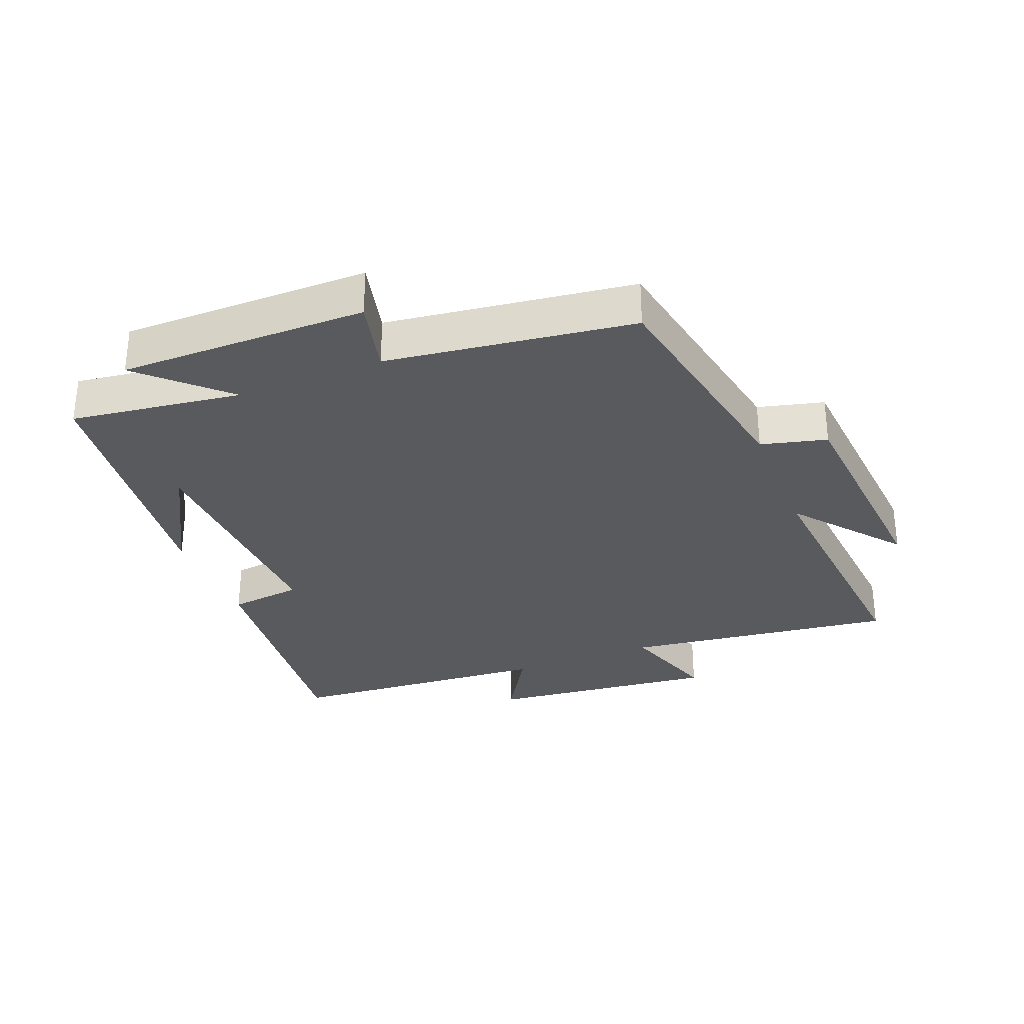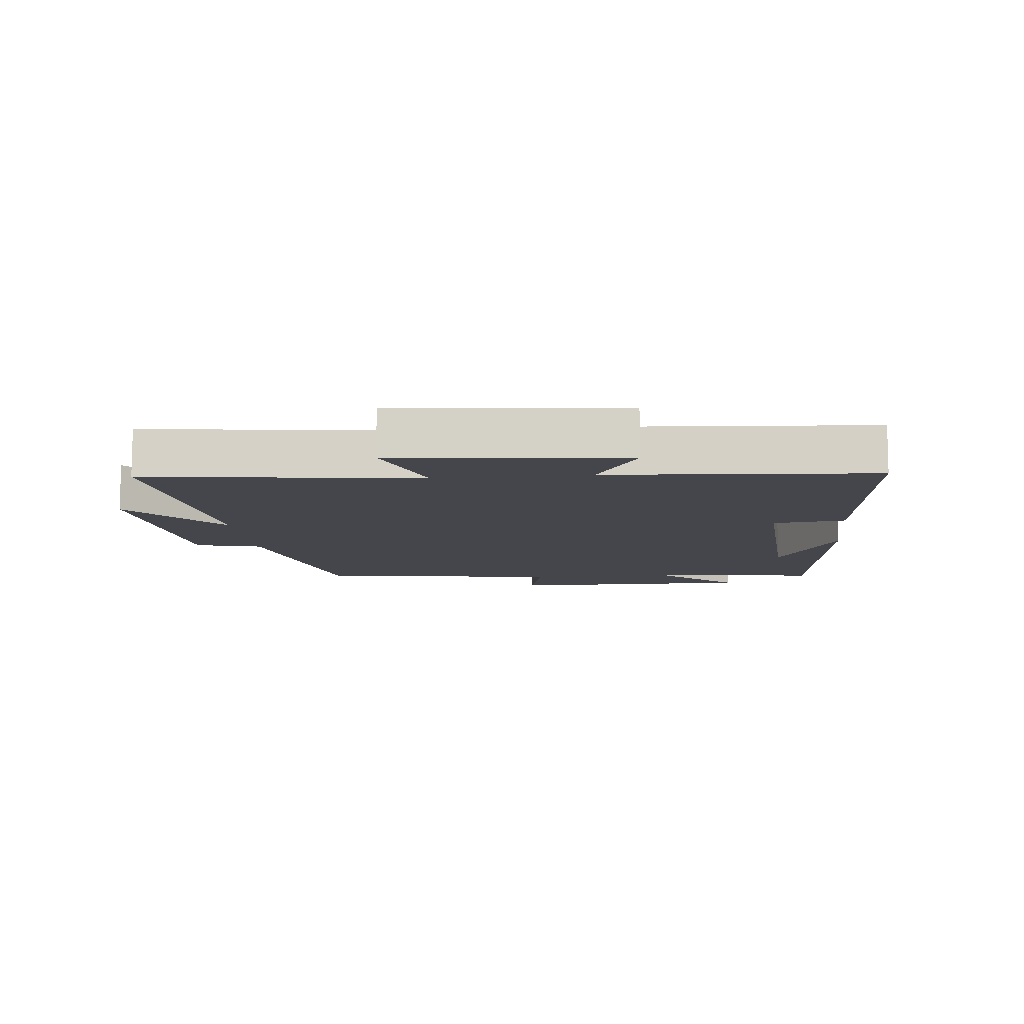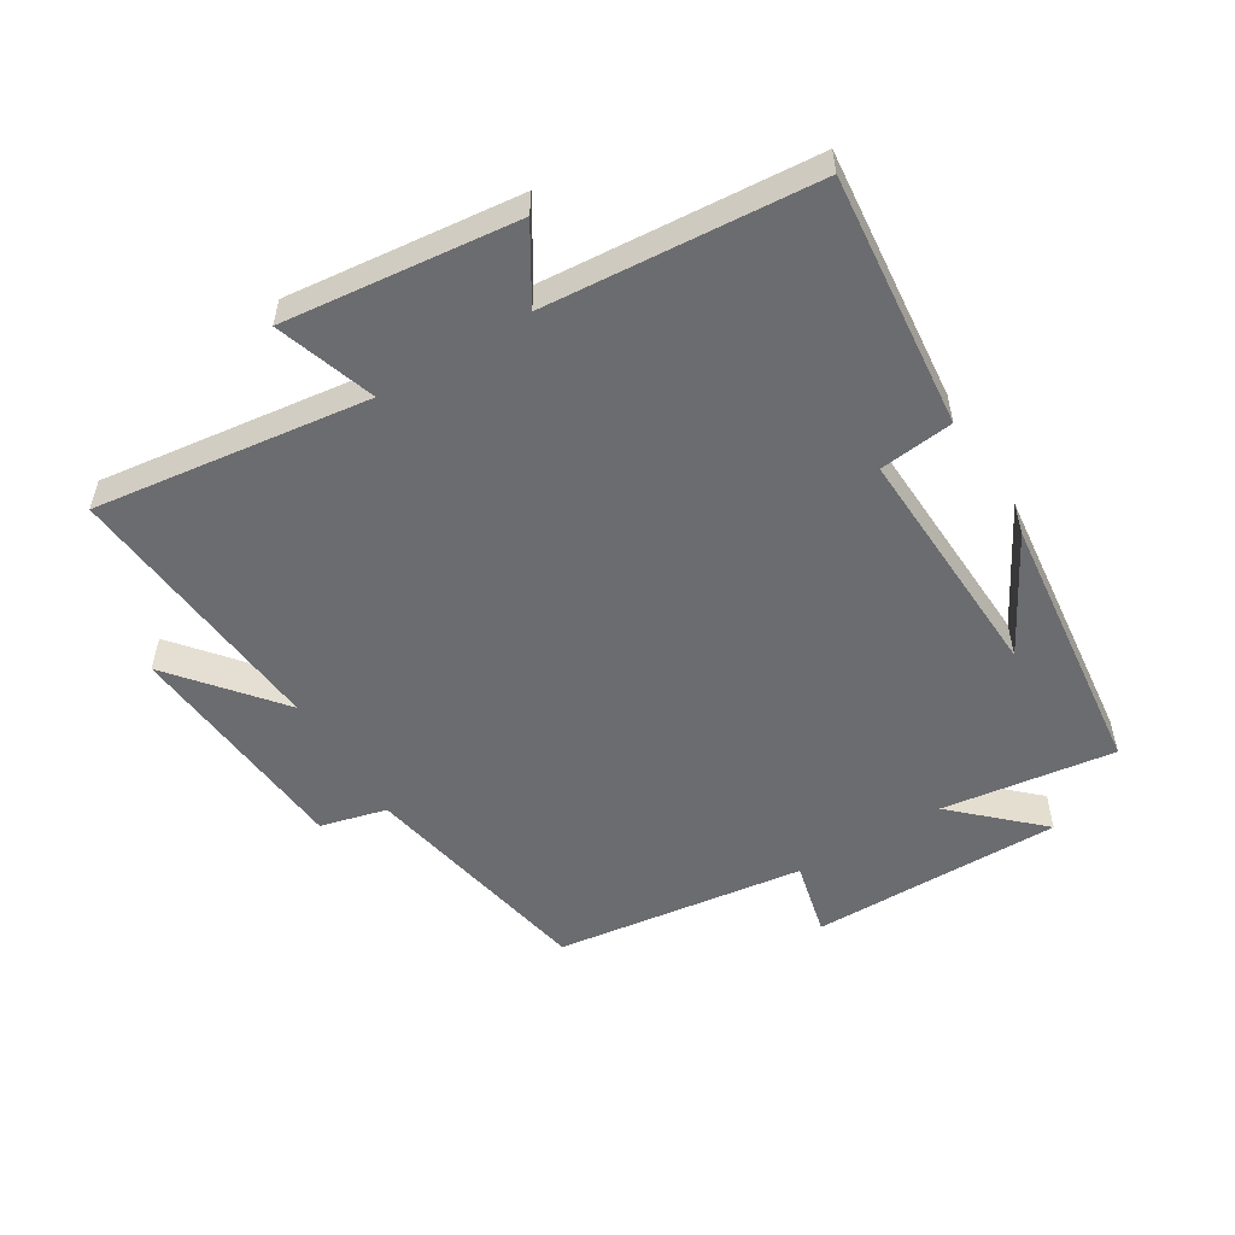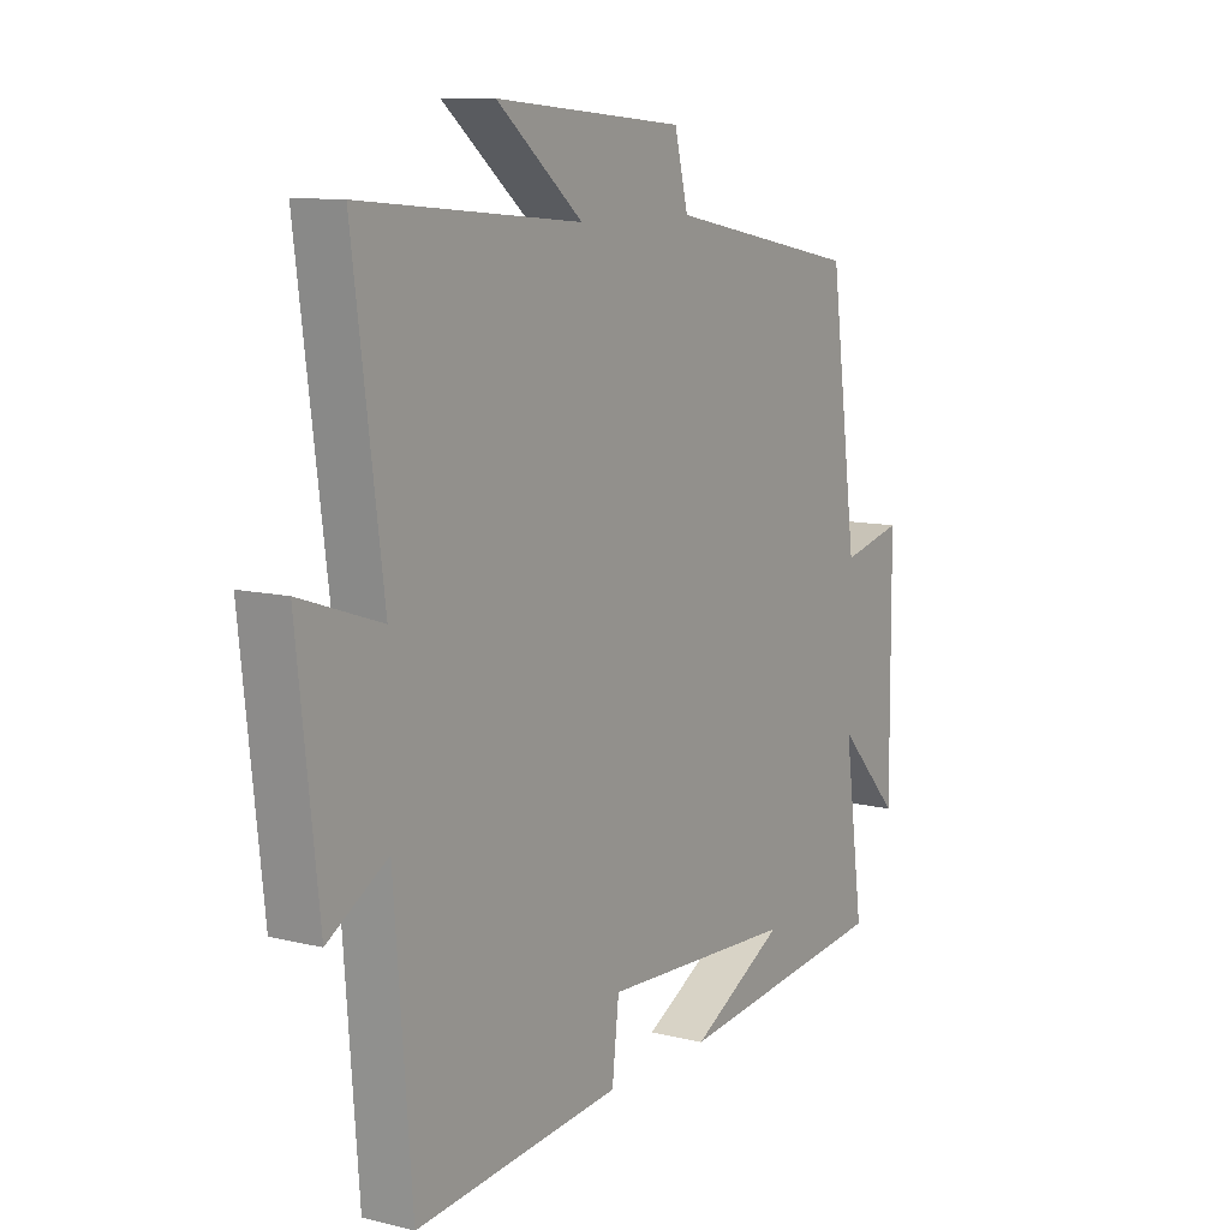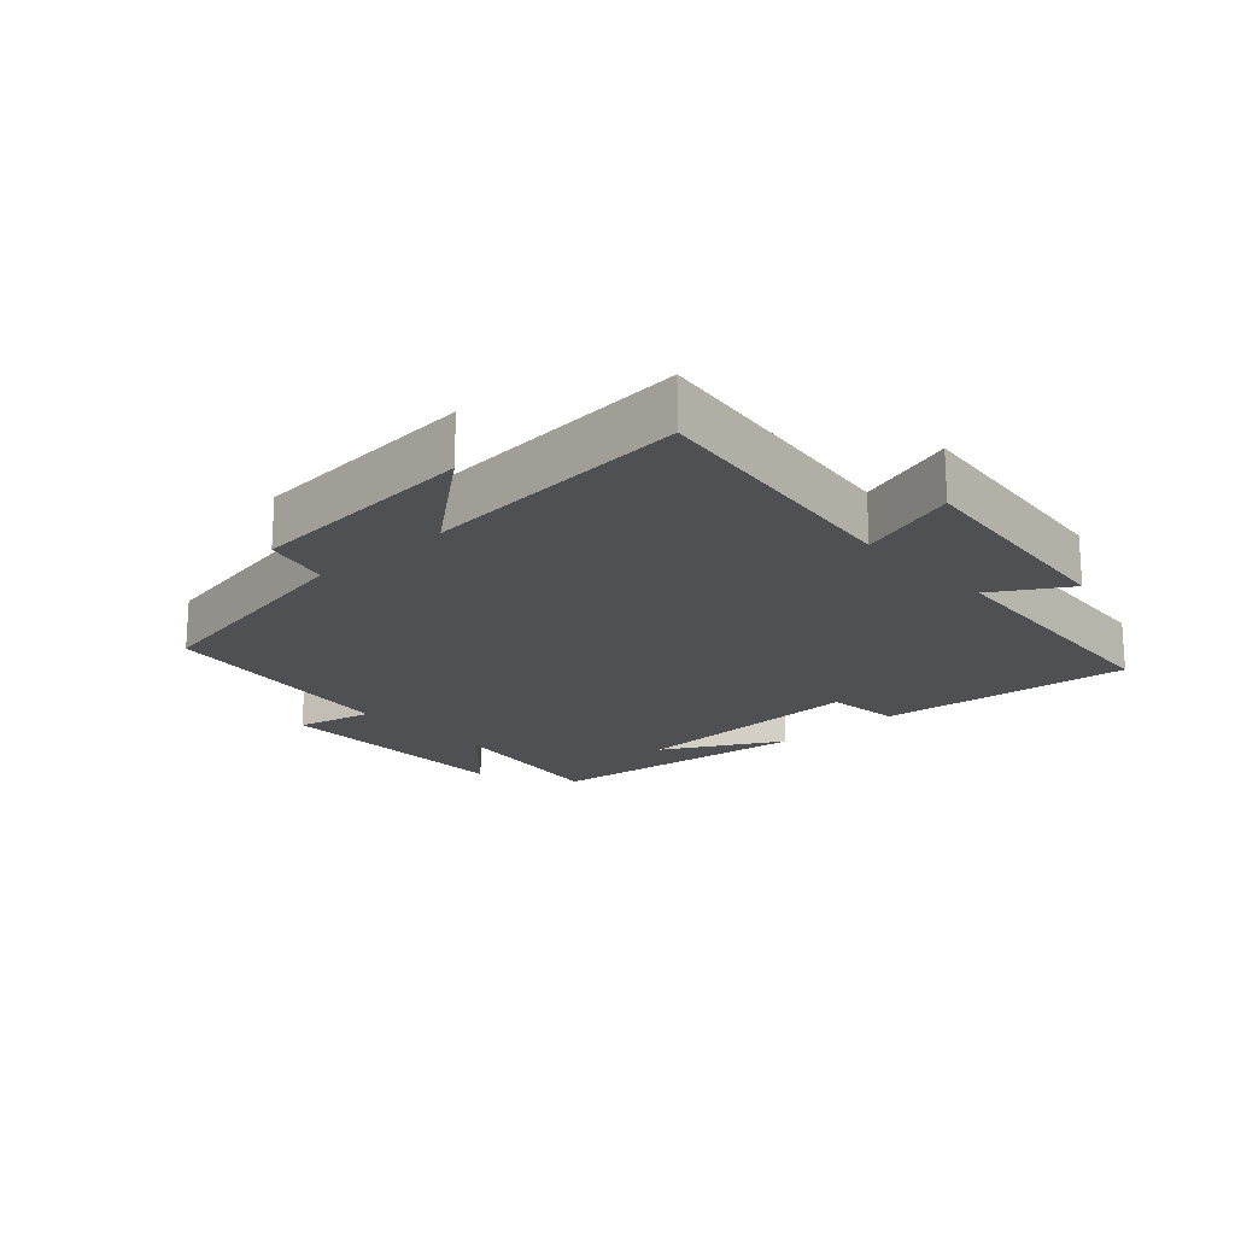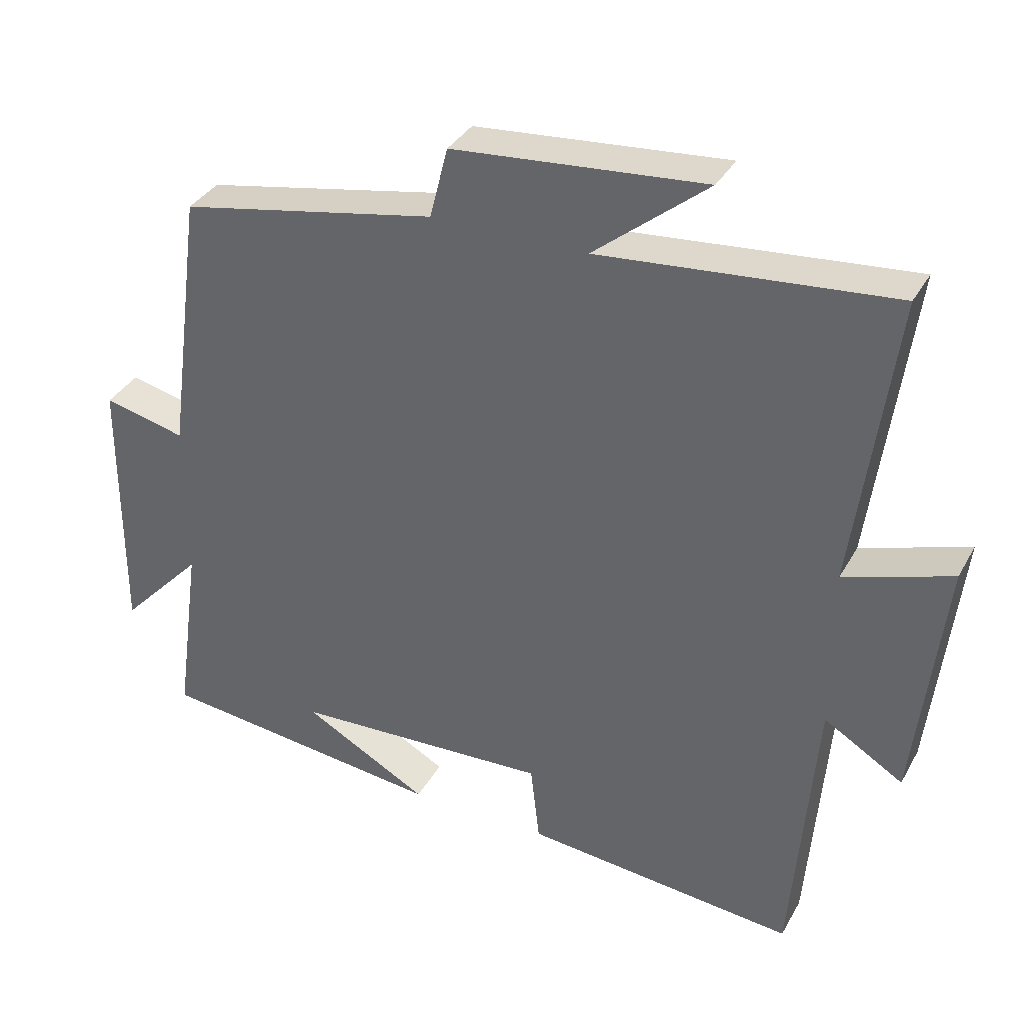
<metadata>
{"format":"obj","ext":"obj","renderer":"f3d","projection":"perspective","resolution":1024,"background":"white","views":[{"elev":-31.3,"azim":-68.3,"up":"+Y"},{"elev":-10.1,"azim":96.1,"up":"+Y"},{"elev":-53.7,"azim":121.5,"up":"+Y"},{"elev":10.2,"azim":122.2,"up":"+Z"},{"elev":-19.0,"azim":42.5,"up":"+Y"},{"elev":35.2,"azim":25.7,"up":"+Z"}]}
</metadata>
<code>
v -0.448 0.07 0.43
v -0.082 0.07 0.5
v -0.056 0.07 0.602
v 0.302 0.07 0.632
v 0.14 0.07 0.5
v 0.556 0.07 0.537
v 0.5 0.07 0.114
v 0.653 0.07 0.165
v 0.613 0.07 -0.193
v 0.5 0.07 -0.124
v 0.467 0.07 -0.539
v 0.078 0.07 -0.5
v 0.065 0.07 -0.386
v -0.303 0.07 -0.402
v -0.124 0.07 -0.5
v -0.537 0.07 -0.452
v -0.5 0.07 -0.186
v -0.619 0.07 -0.312
v -0.617 0.07 0.074
v -0.5 0.07 0.046
v -0.448 0 0.43
v -0.082 0 0.5
v -0.056 0 0.602
v 0.302 0 0.632
v 0.14 0 0.5
v 0.556 0 0.537
v 0.5 0 0.114
v 0.653 0 0.165
v 0.613 0 -0.193
v 0.5 0 -0.124
v 0.467 0 -0.539
v 0.078 0 -0.5
v 0.065 0 -0.386
v -0.303 0 -0.402
v -0.124 0 -0.5
v -0.537 0 -0.452
v -0.5 0 -0.186
v -0.619 0 -0.312
v -0.617 0 0.074
v -0.5 0 0.046
f 17 18 19 20
f 17 20 1 2
f 16 17 2
f 14 15 16
f 14 16 2
f 13 14 2 3
f 10 11 12 13
f 10 13 3
f 7 8 9 10
f 7 10 3
f 5 6 7
f 5 7 3
f 3 4 5
f 40 39 38 37
f 22 21 40 37
f 22 37 36
f 36 35 34
f 22 36 34
f 23 22 34 33
f 33 32 31 30
f 23 33 30
f 30 29 28 27
f 23 30 27
f 27 26 25
f 23 27 25
f 25 24 23
f 1 21 22 2
f 2 22 23 3
f 3 23 24 4
f 4 24 25 5
f 5 25 26 6
f 6 26 27 7
f 7 27 28 8
f 8 28 29 9
f 9 29 30 10
f 10 30 31 11
f 11 31 32 12
f 12 32 33 13
f 13 33 34 14
f 14 34 35 15
f 15 35 36 16
f 16 36 37 17
f 17 37 38 18
f 18 38 39 19
f 19 39 40 20
f 20 40 21 1

</code>
